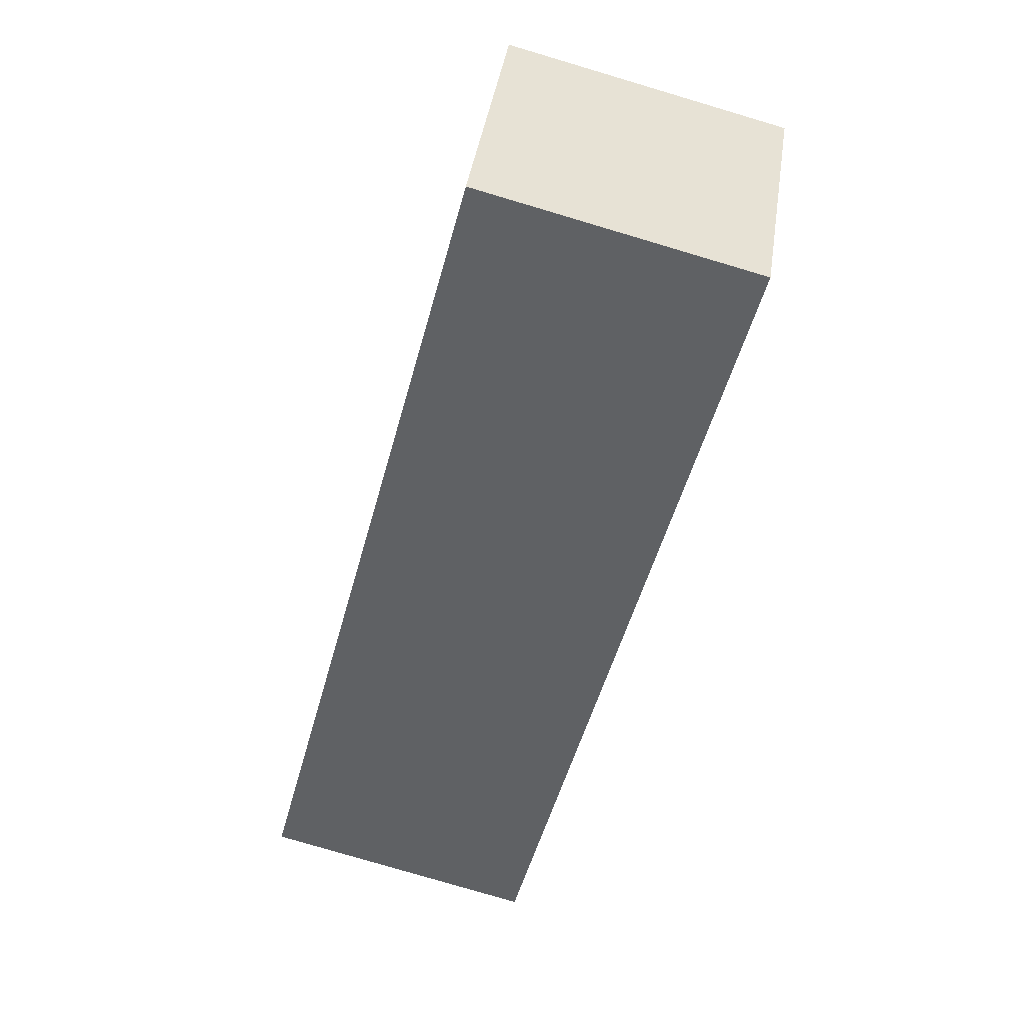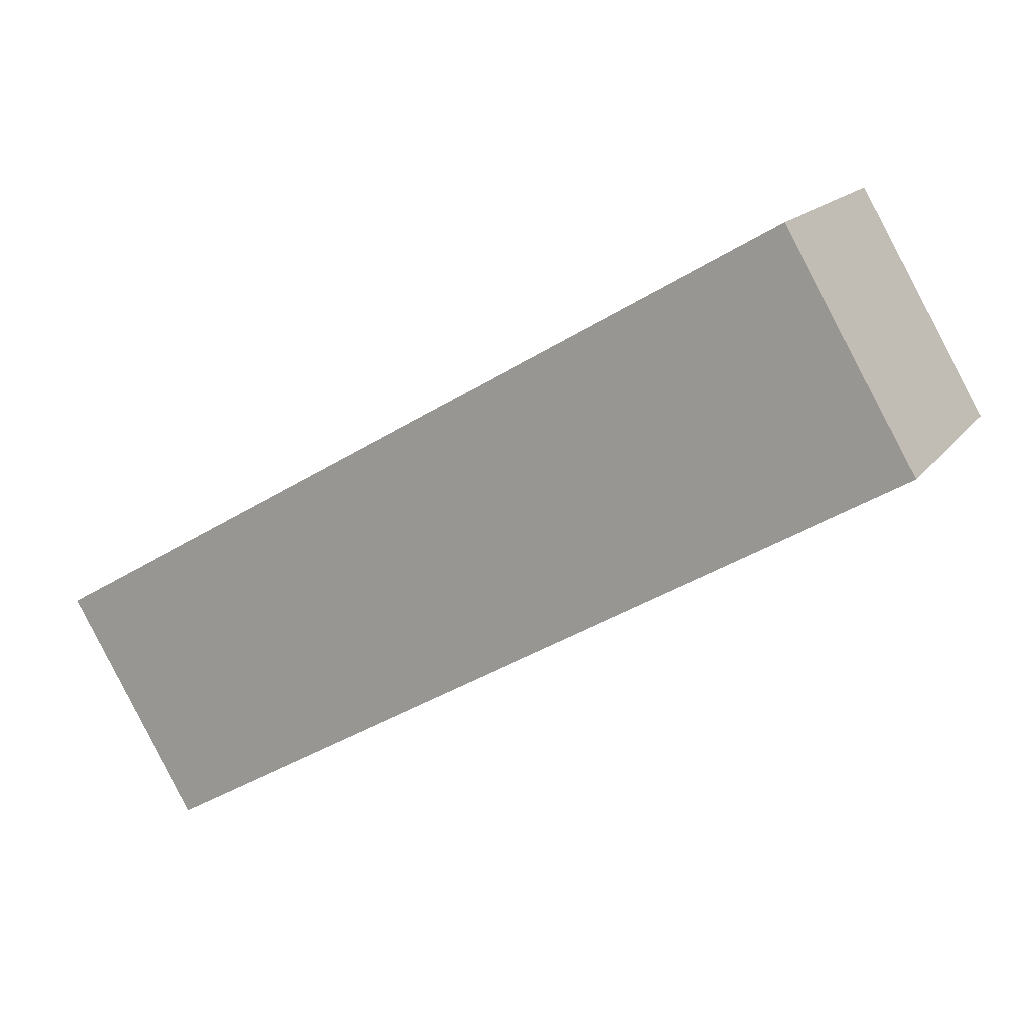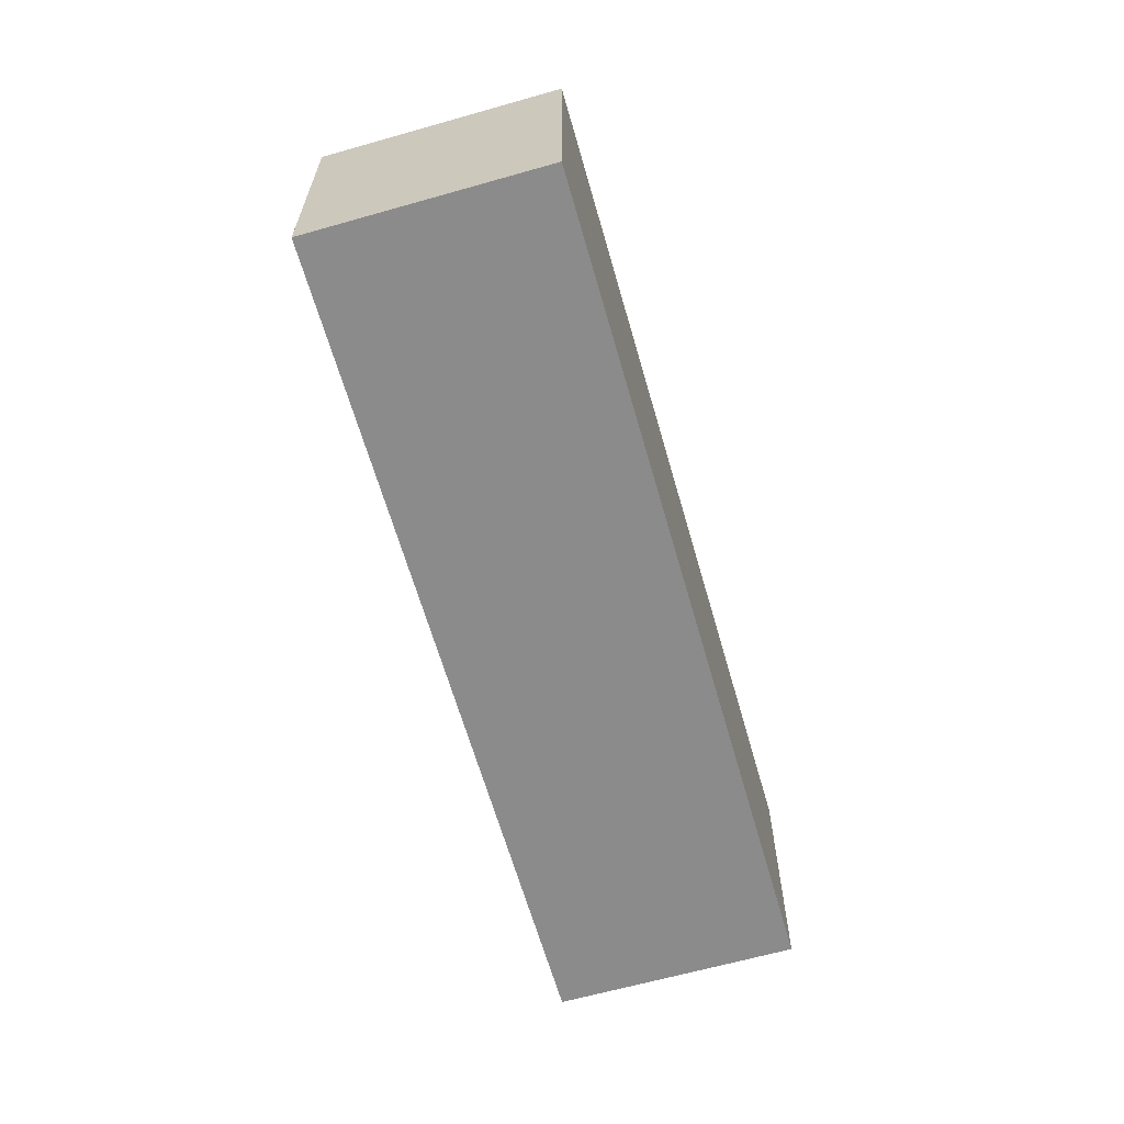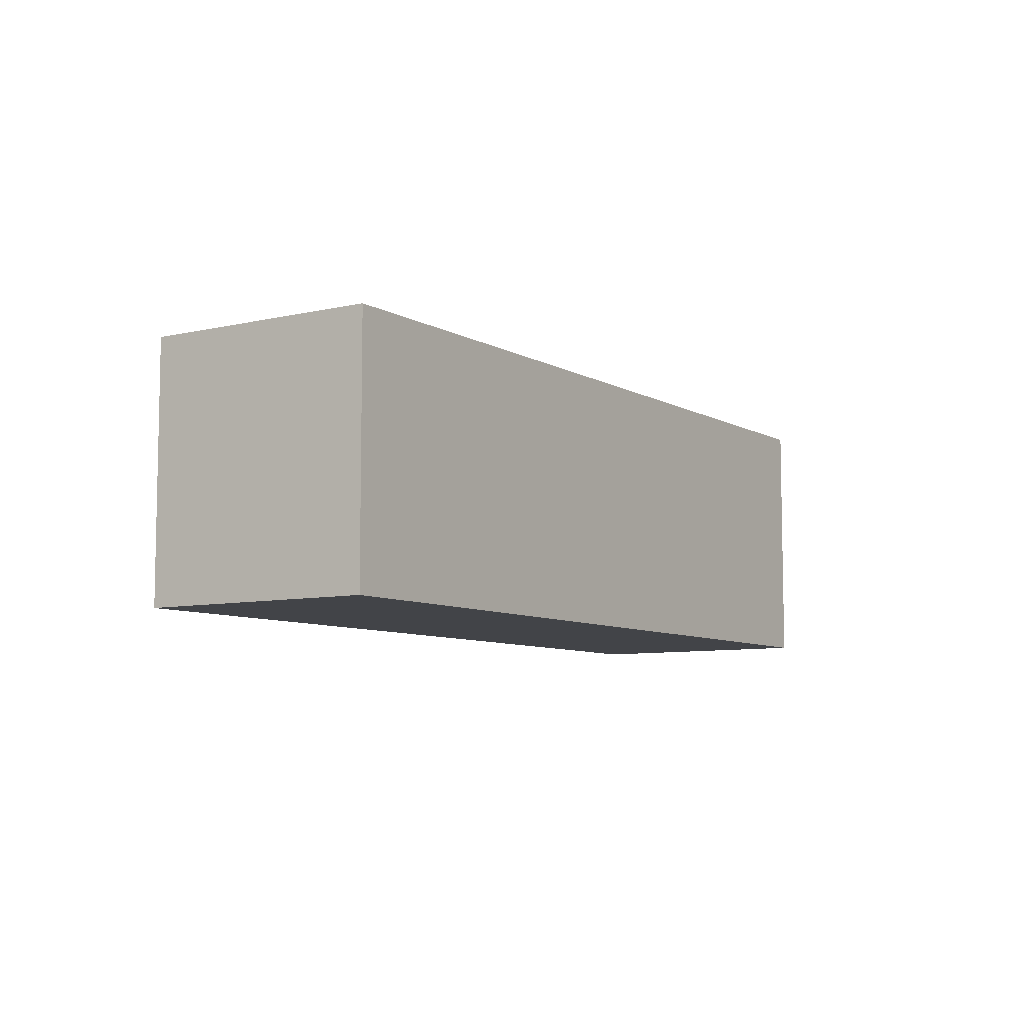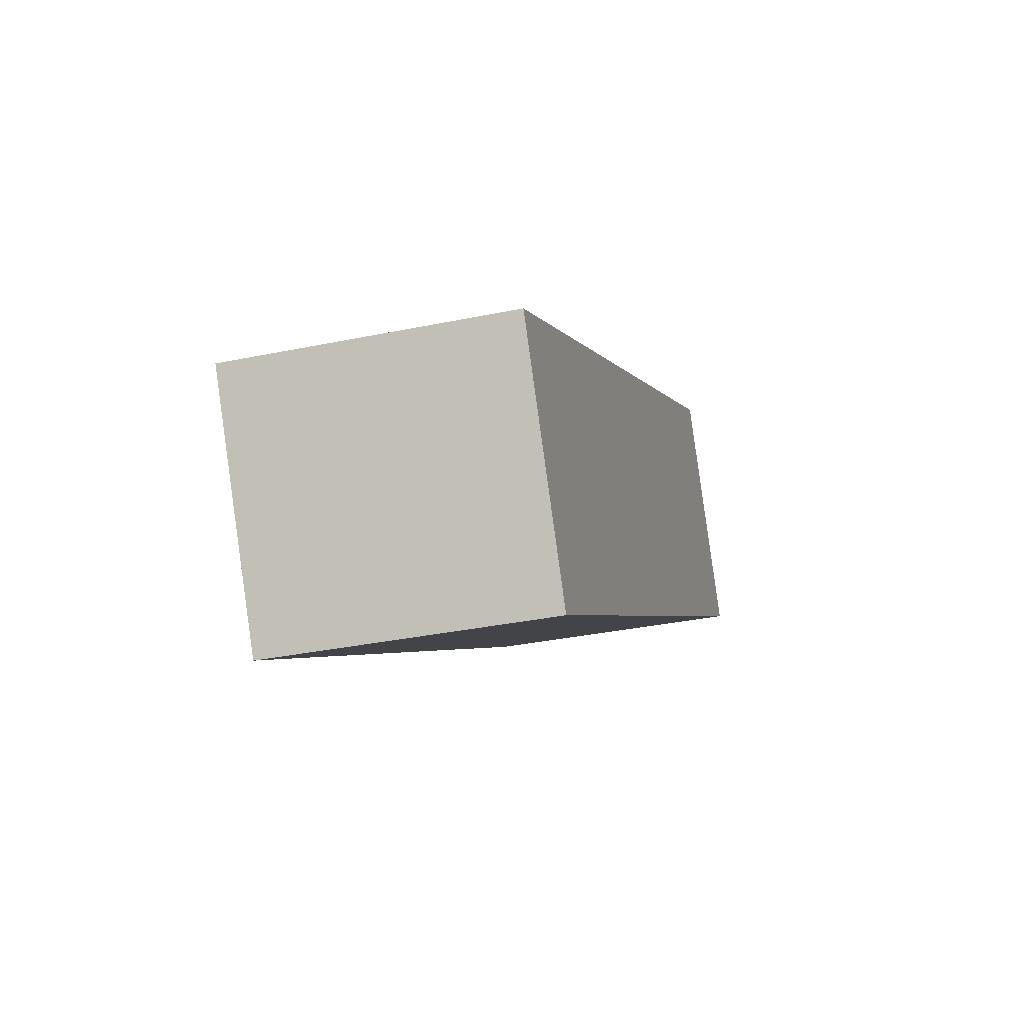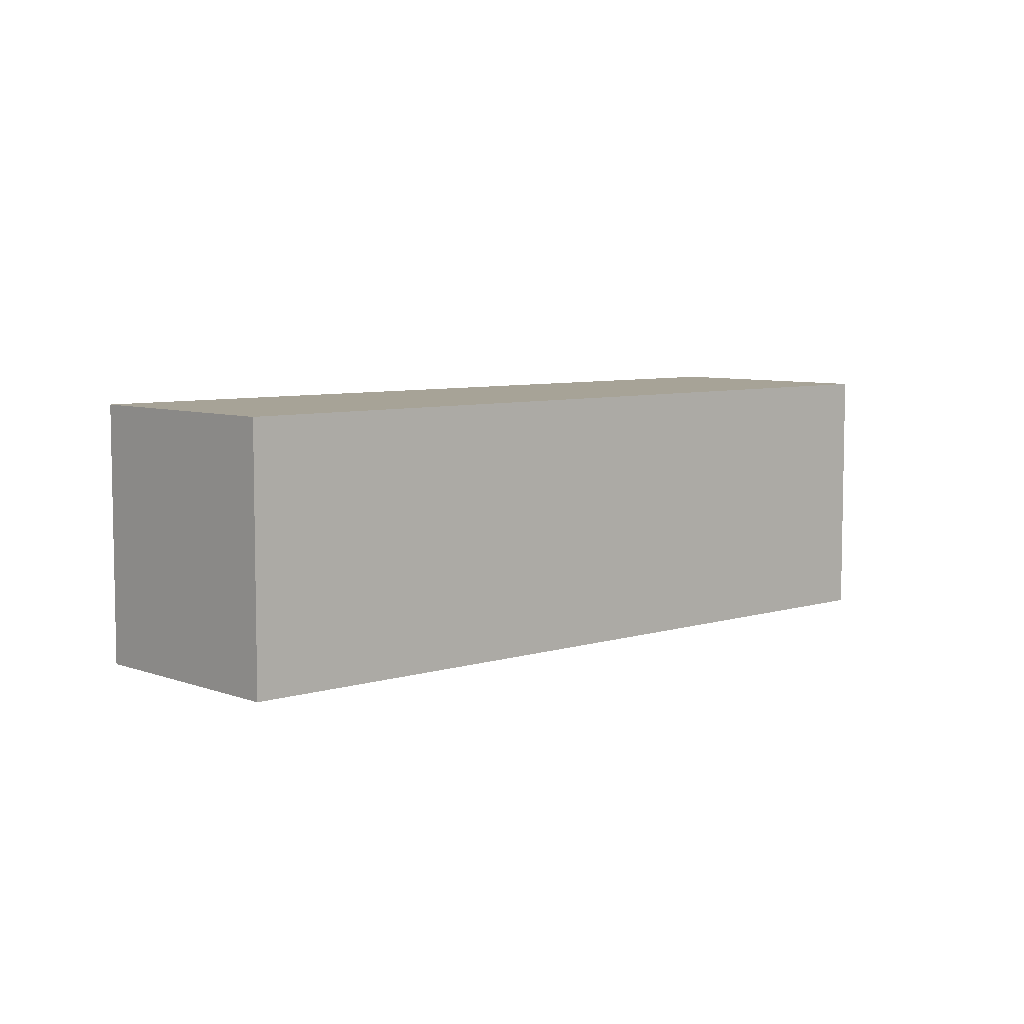
<metadata>
{"format":"obj","ext":"obj","renderer":"f3d","projection":"perspective","resolution":1024,"background":"white","views":[{"elev":-79.1,"azim":73.5,"up":"+Z"},{"elev":15.5,"azim":-156.3,"up":"+Z"},{"elev":-64.0,"azim":-43.8,"up":"+Y"},{"elev":-7.7,"azim":-26.4,"up":"+Y"},{"elev":-34.0,"azim":105.7,"up":"+Z"},{"elev":6.7,"azim":-12.3,"up":"+Y"}]}
</metadata>
<code>
v  5.084 1.796 -2.963
v  0.846 1.796 1.453
v  5.931 1.796 -1.51
v  0 1.796 1.1e-16
v  5.931 9.246e-17 -1.51
v  5.084 1.814e-16 -2.963
v  0 0 0
v  0.846 -8.897e-17 1.453
g defaultobject
f 1 2 3
f 2 1 4
f 5 1 3
f 1 5 6
f 6 4 1
f 4 6 7
f 7 2 4
f 2 7 8
f 8 3 2
f 3 8 5
f 8 6 5
f 6 8 7

</code>
